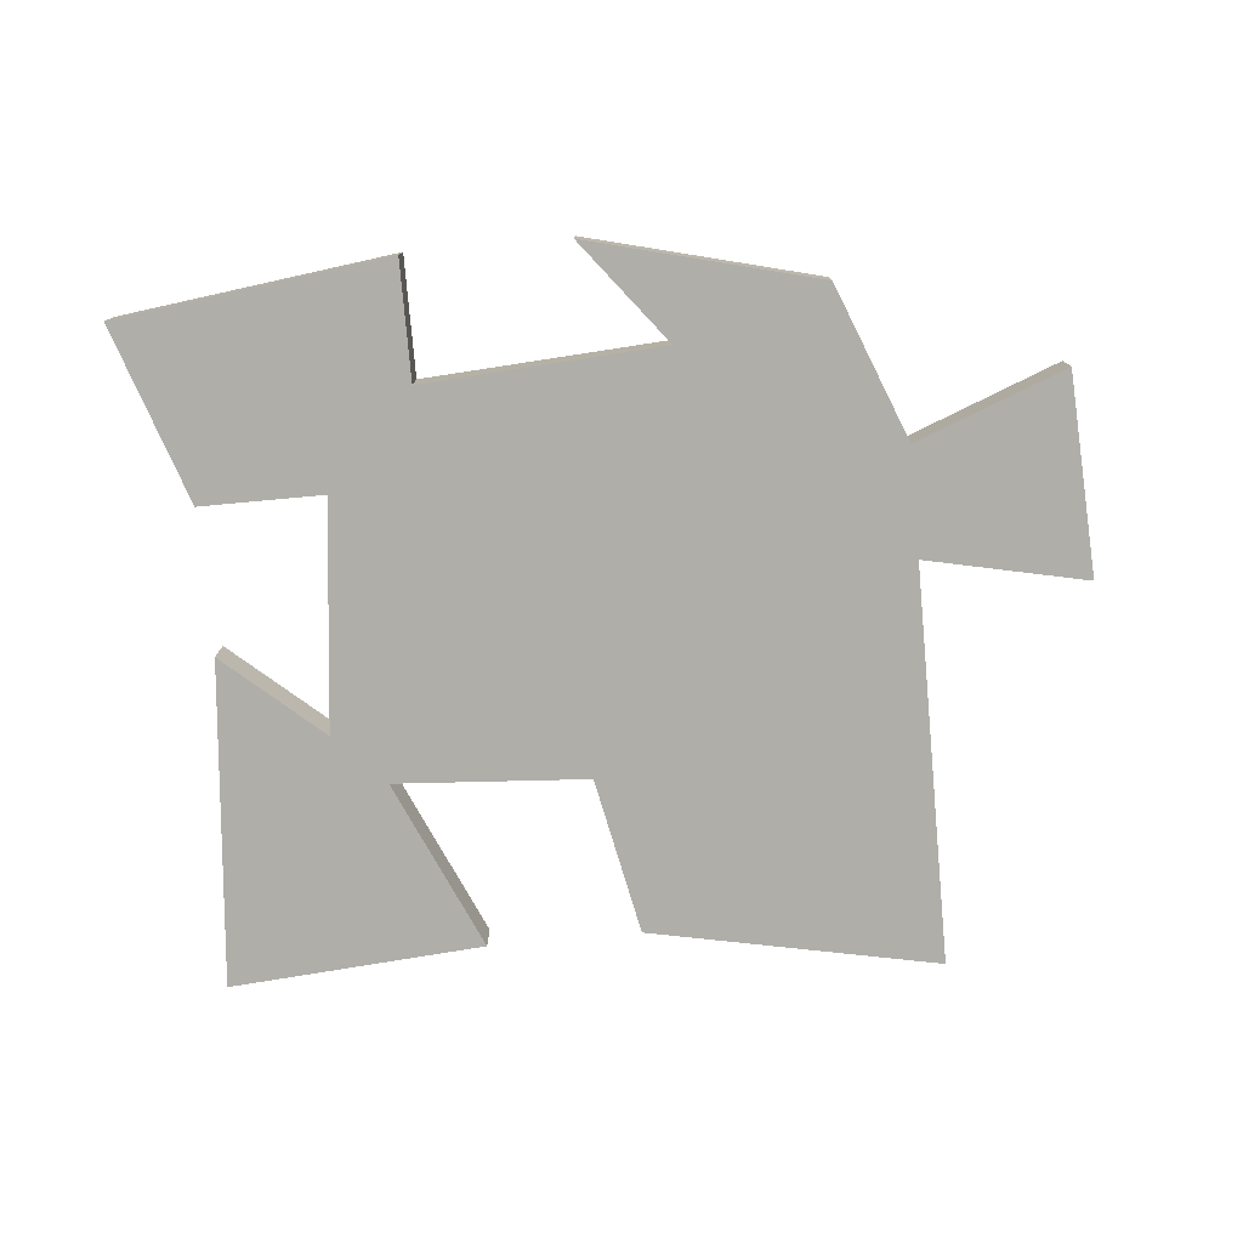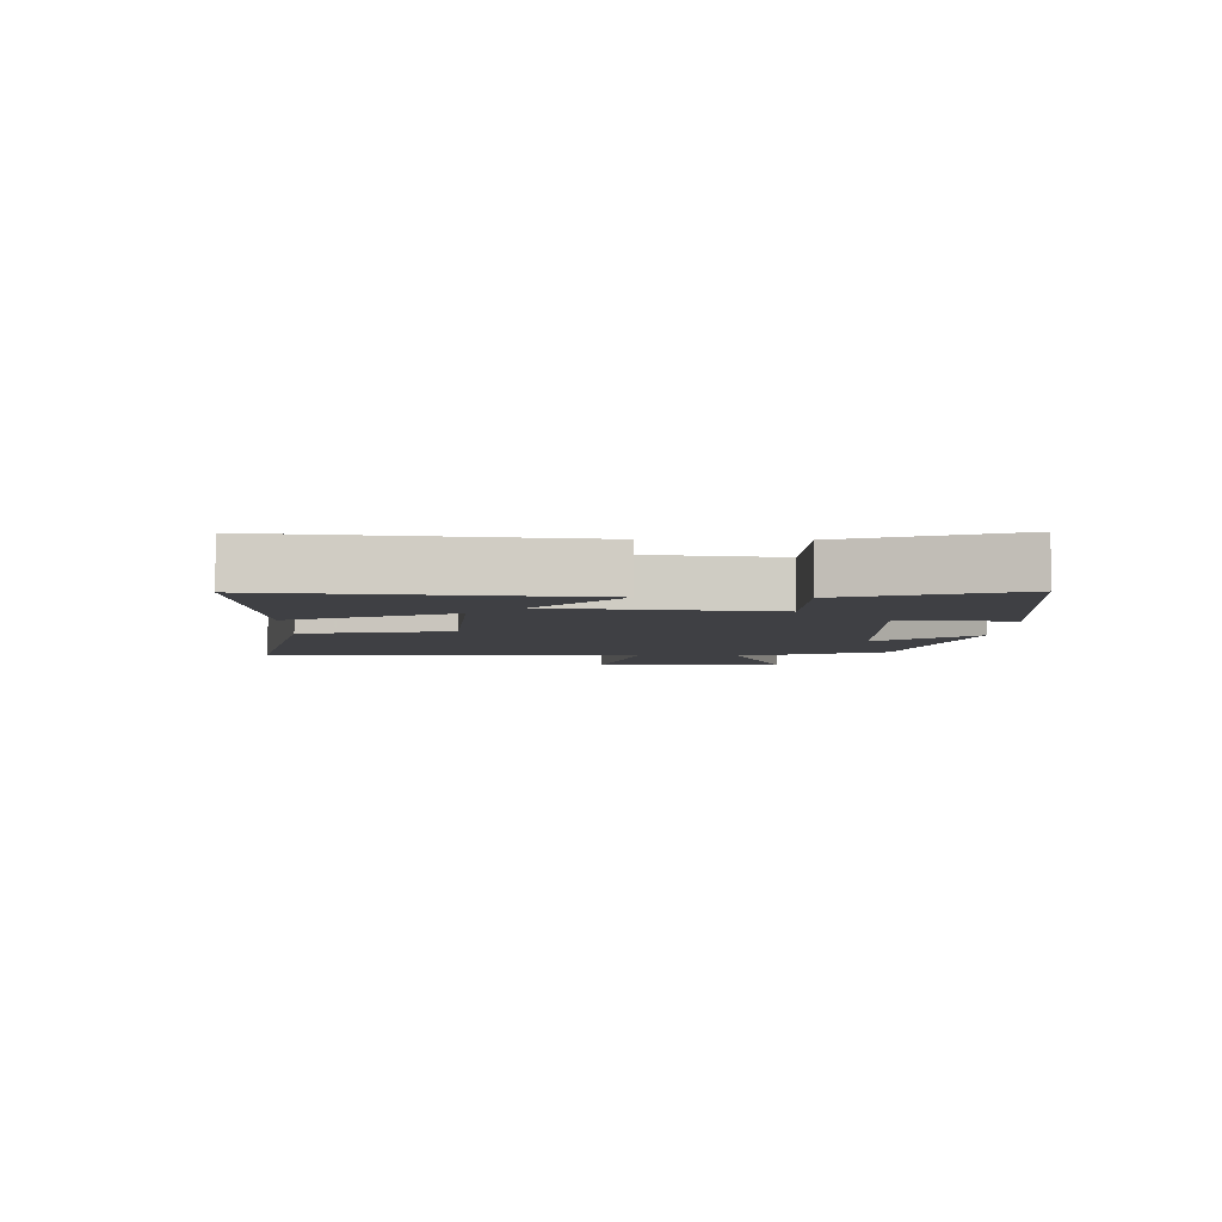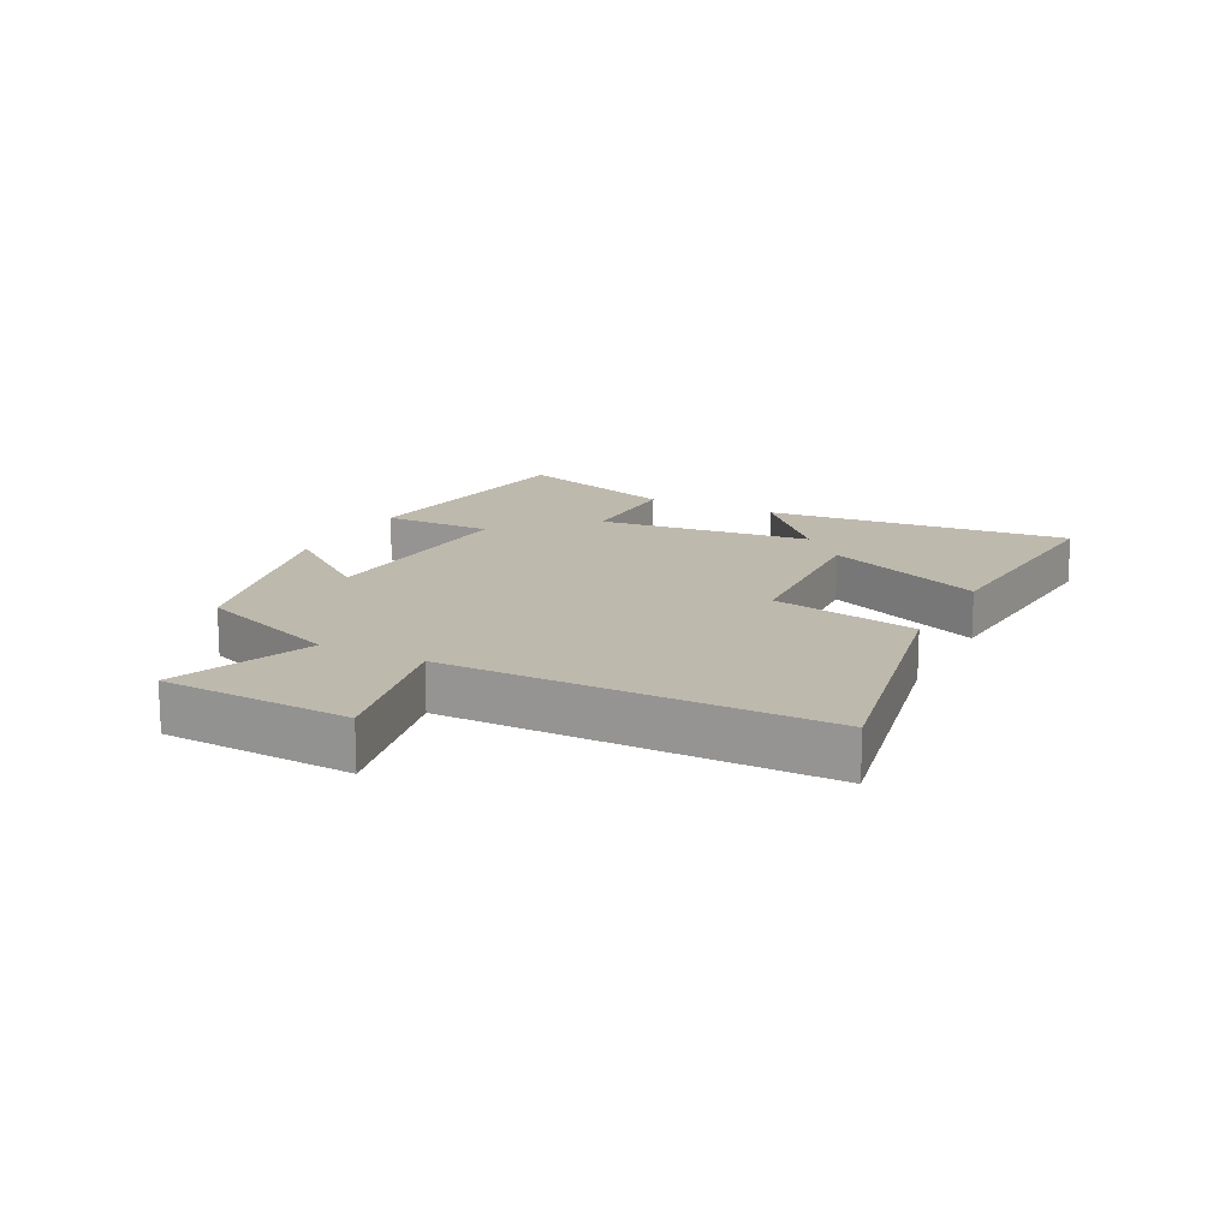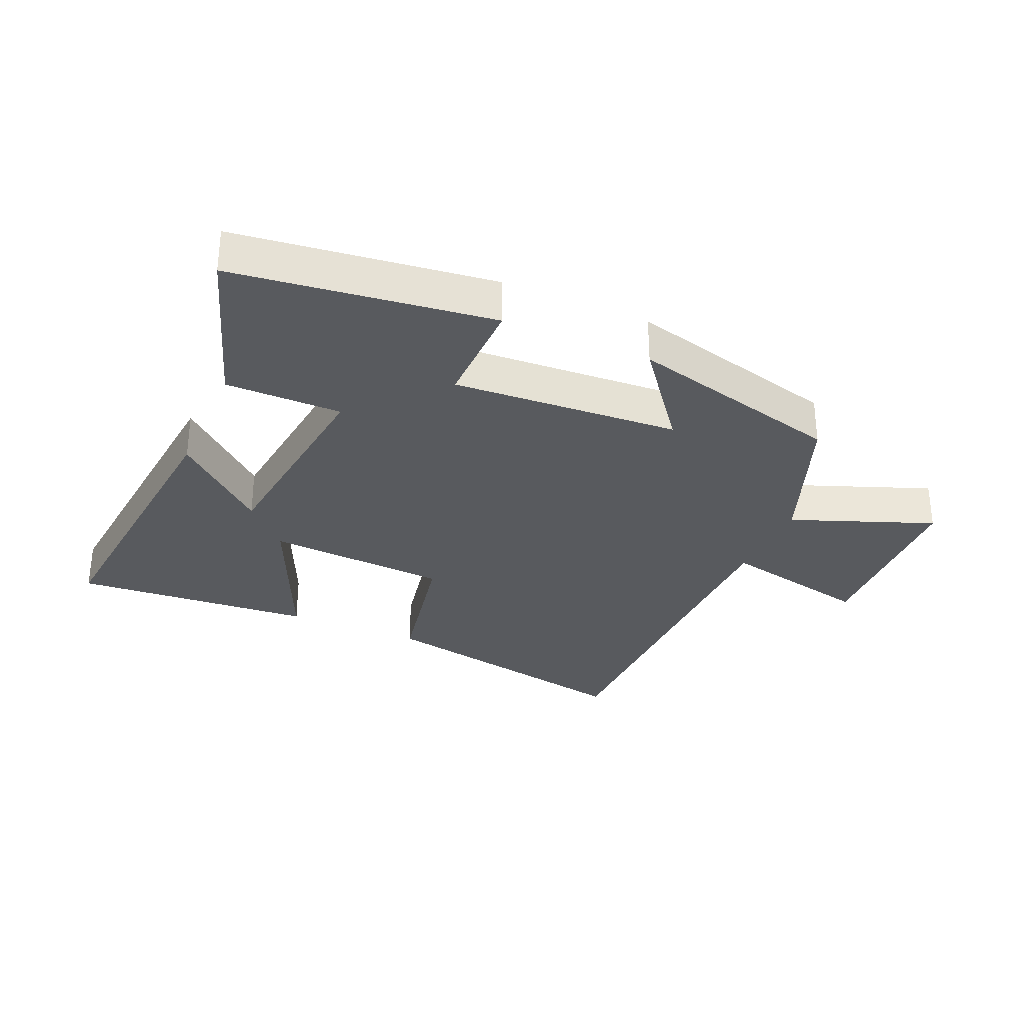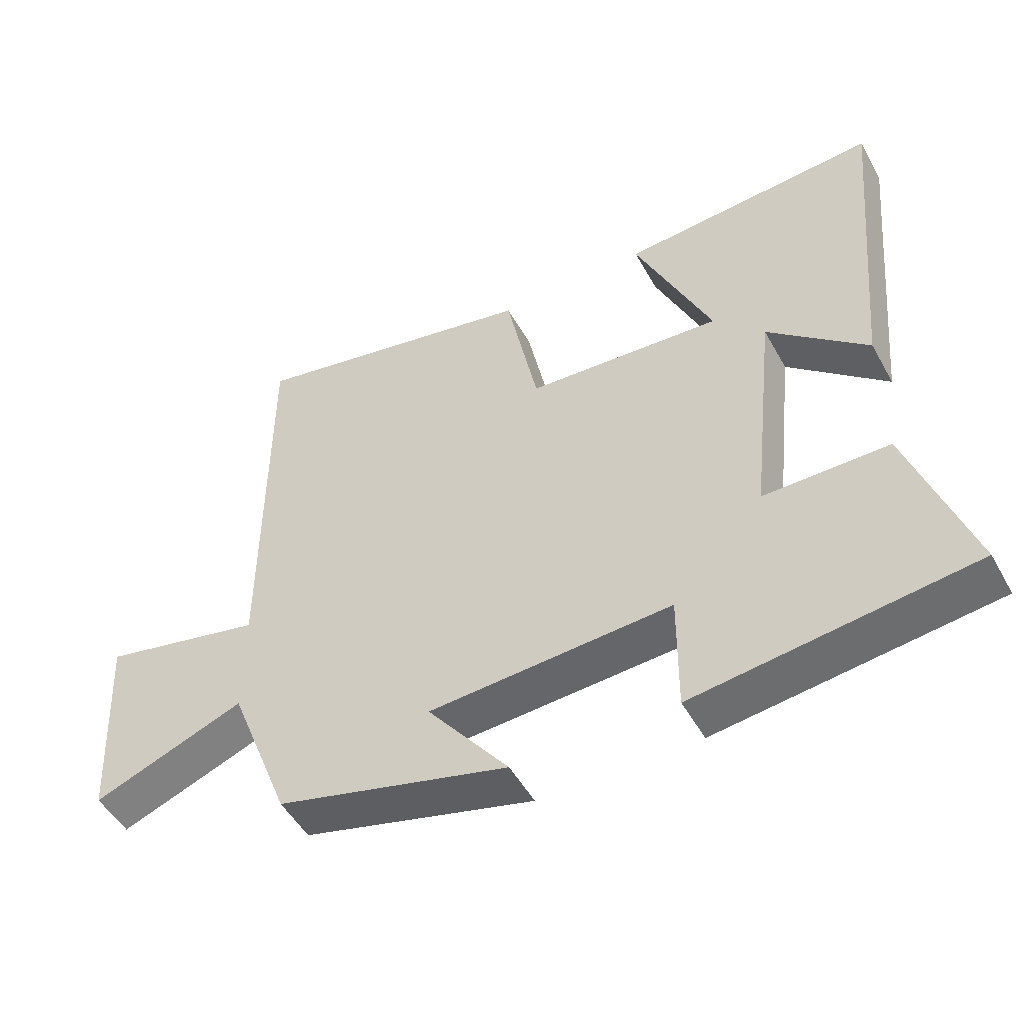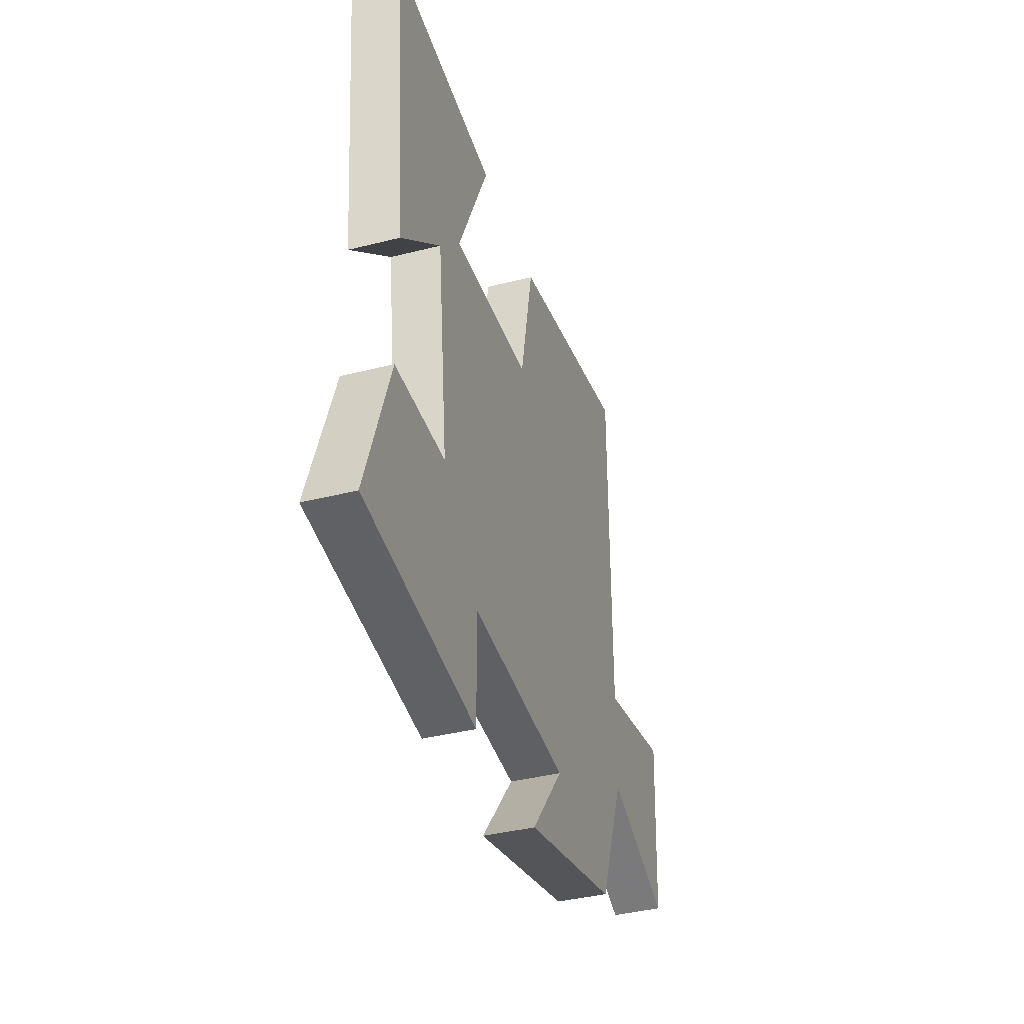
<metadata>
{"format":"obj","ext":"obj","renderer":"f3d","projection":"perspective","resolution":1024,"background":"white","views":[{"elev":-77.5,"azim":-174.7,"up":"+Y"},{"elev":-5.1,"azim":88.2,"up":"+Y"},{"elev":15.3,"azim":-62.7,"up":"+Y"},{"elev":-30.8,"azim":156.3,"up":"+Y"},{"elev":-50.0,"azim":28.3,"up":"+Z"},{"elev":-39.0,"azim":107.6,"up":"+Z"}]}
</metadata>
<code>
v -0.408 0.07 -0.411
v -0.5 0.07 -0.177
v -0.727 0.07 -0.264
v -0.743 0.07 0.04
v -0.5 0.07 -0.013
v -0.5 0.07 0.589
v -0.064 0.07 0.5
v -0.016 0.07 0.263
v 0.276 0.07 0.243
v 0.162 0.07 0.5
v 0.546 0.07 0.528
v 0.5 0.07 0.035
v 0.352 0.07 0.165
v 0.314 0.07 -0.181
v 0.5 0.07 -0.181
v 0.59 0.07 -0.448
v 0.178 0.07 -0.5
v 0.179 0.07 -0.322
v -0.183 0.07 -0.344
v -0.062 0.07 -0.5
v -0.408 0 -0.411
v -0.5 0 -0.177
v -0.727 0 -0.264
v -0.743 0 0.04
v -0.5 0 -0.013
v -0.5 0 0.589
v -0.064 0 0.5
v -0.016 0 0.263
v 0.276 0 0.243
v 0.162 0 0.5
v 0.546 0 0.528
v 0.5 0 0.035
v 0.352 0 0.165
v 0.314 0 -0.181
v 0.5 0 -0.181
v 0.59 0 -0.448
v 0.178 0 -0.5
v 0.179 0 -0.322
v -0.183 0 -0.344
v -0.062 0 -0.5
f 19 20 1 2
f 18 19 2
f 16 17 18
f 15 16 18
f 14 15 18
f 13 14 18 2
f 11 12 13
f 10 11 13
f 9 10 13
f 13 2 3
f 9 13 3
f 8 9 3
f 5 6 7 8
f 5 8 3
f 3 4 5
f 22 21 40 39
f 22 39 38
f 38 37 36
f 38 36 35
f 38 35 34
f 22 38 34 33
f 33 32 31
f 33 31 30
f 33 30 29
f 23 22 33
f 23 33 29
f 23 29 28
f 28 27 26 25
f 23 28 25
f 25 24 23
f 1 21 22 2
f 2 22 23 3
f 3 23 24 4
f 4 24 25 5
f 5 25 26 6
f 6 26 27 7
f 7 27 28 8
f 8 28 29 9
f 9 29 30 10
f 10 30 31 11
f 11 31 32 12
f 12 32 33 13
f 13 33 34 14
f 14 34 35 15
f 15 35 36 16
f 16 36 37 17
f 17 37 38 18
f 18 38 39 19
f 19 39 40 20
f 20 40 21 1

</code>
